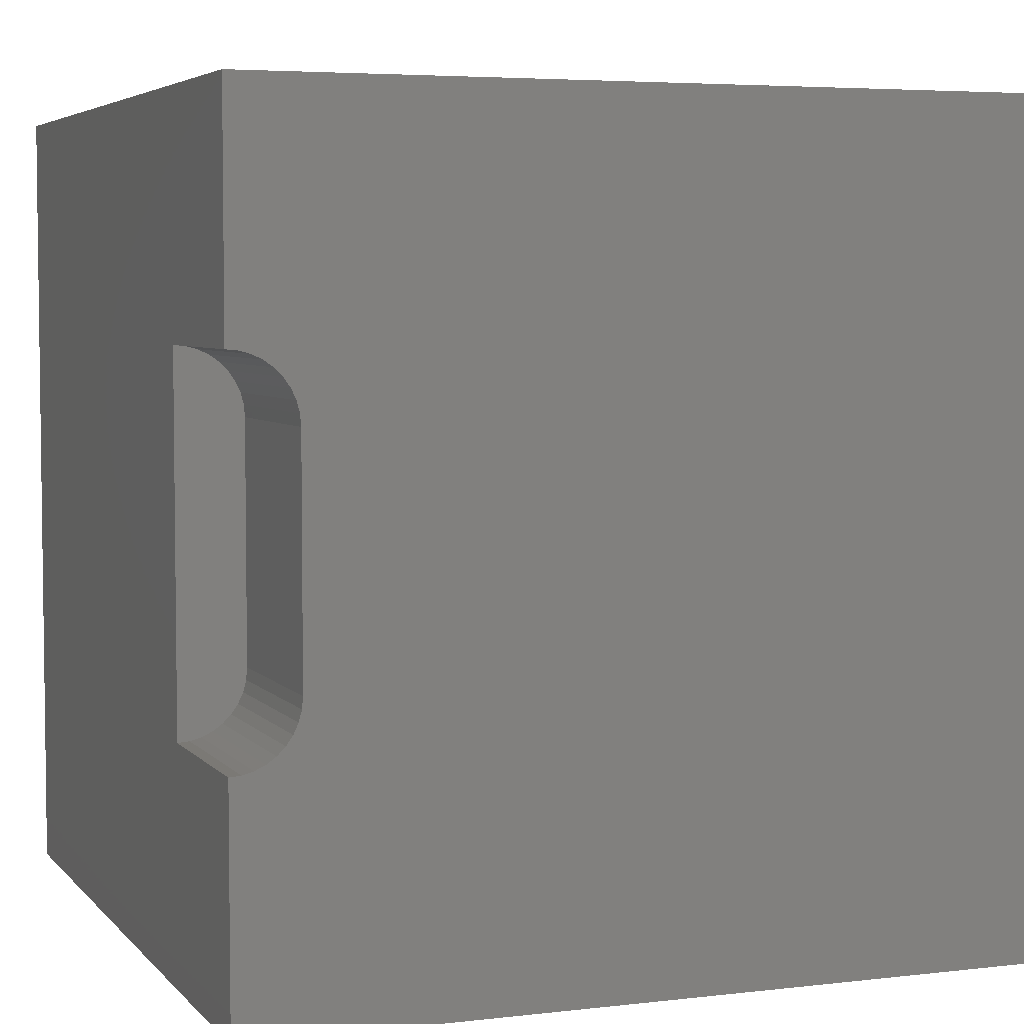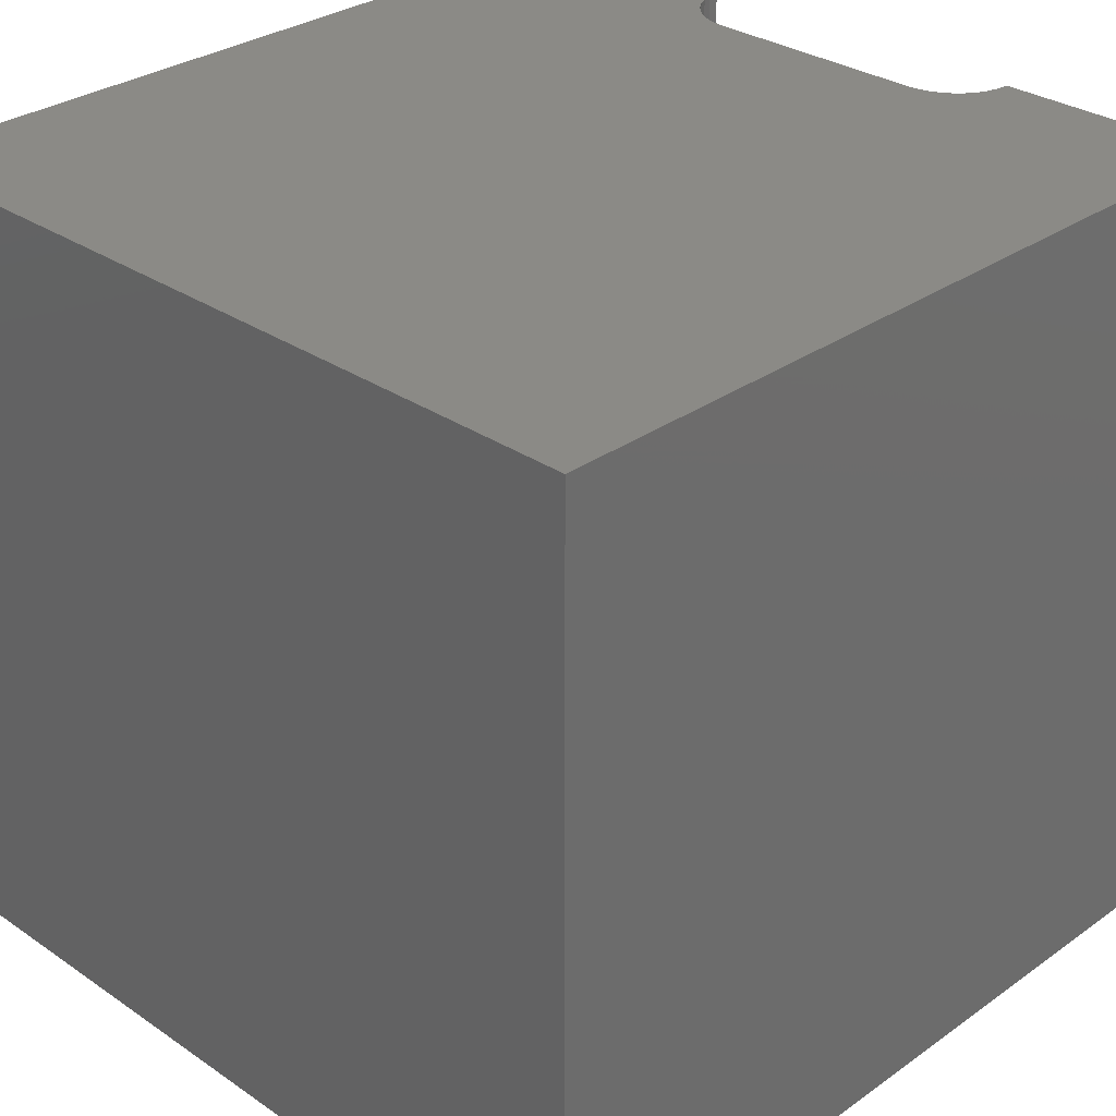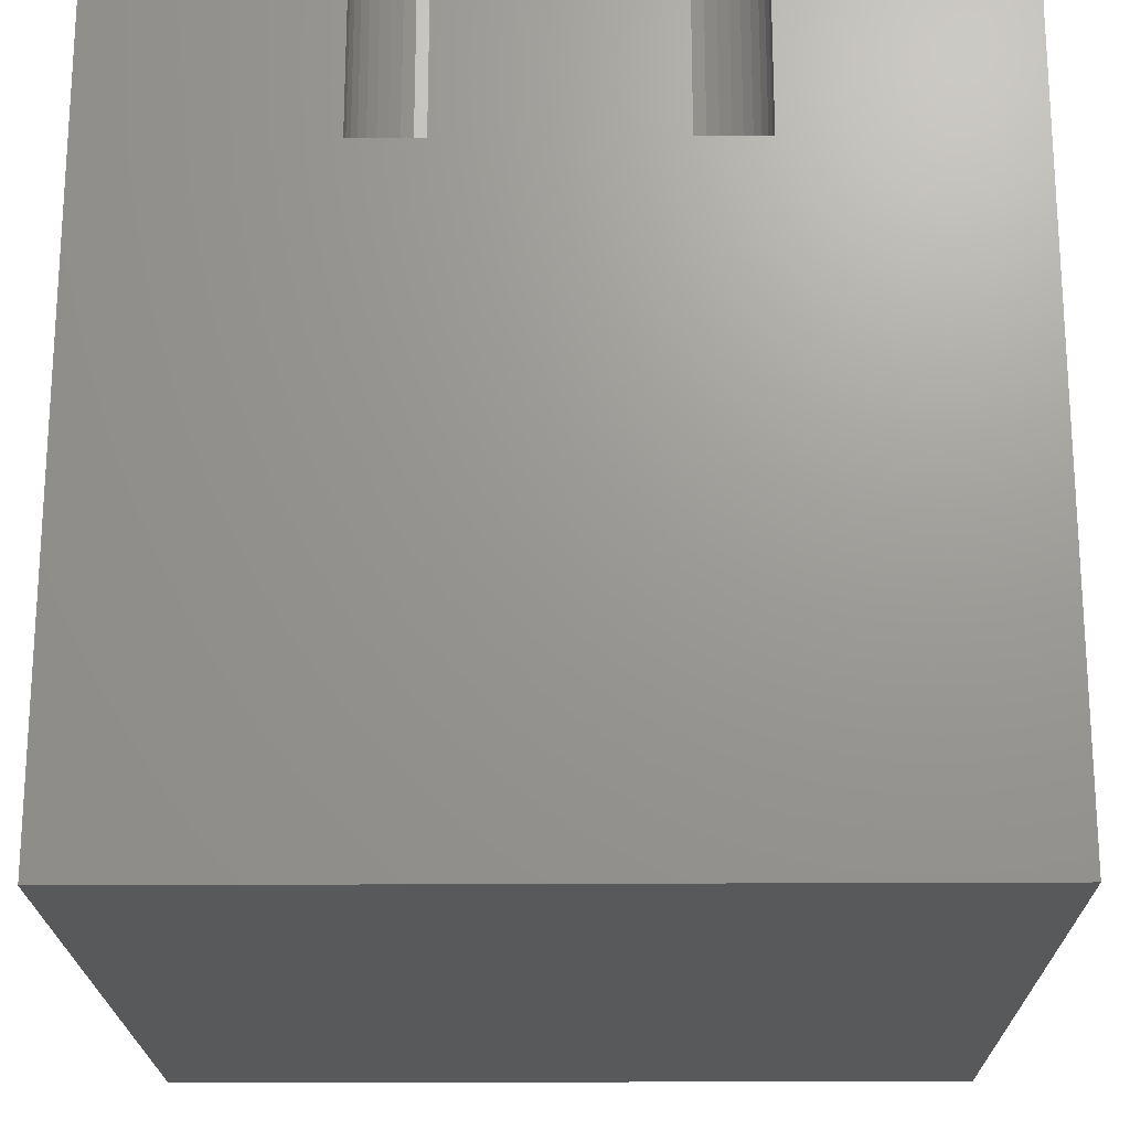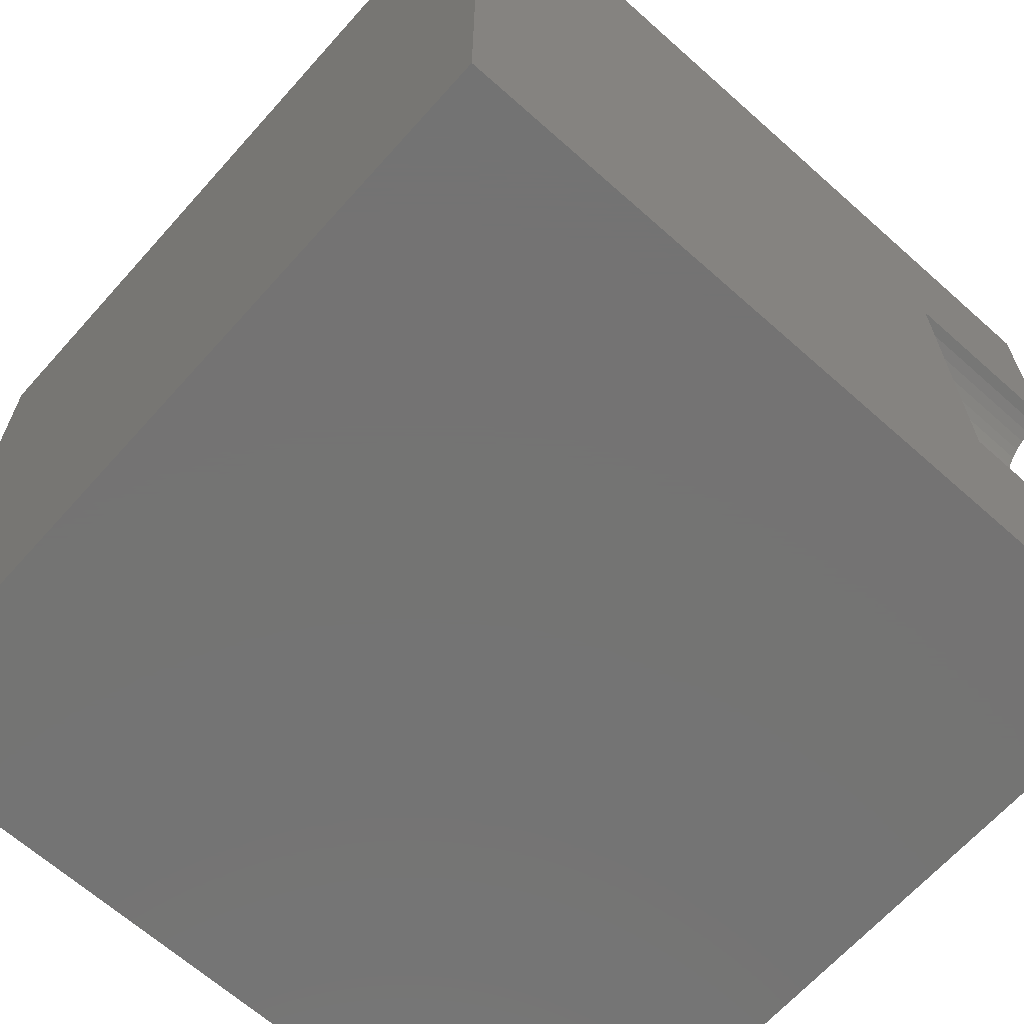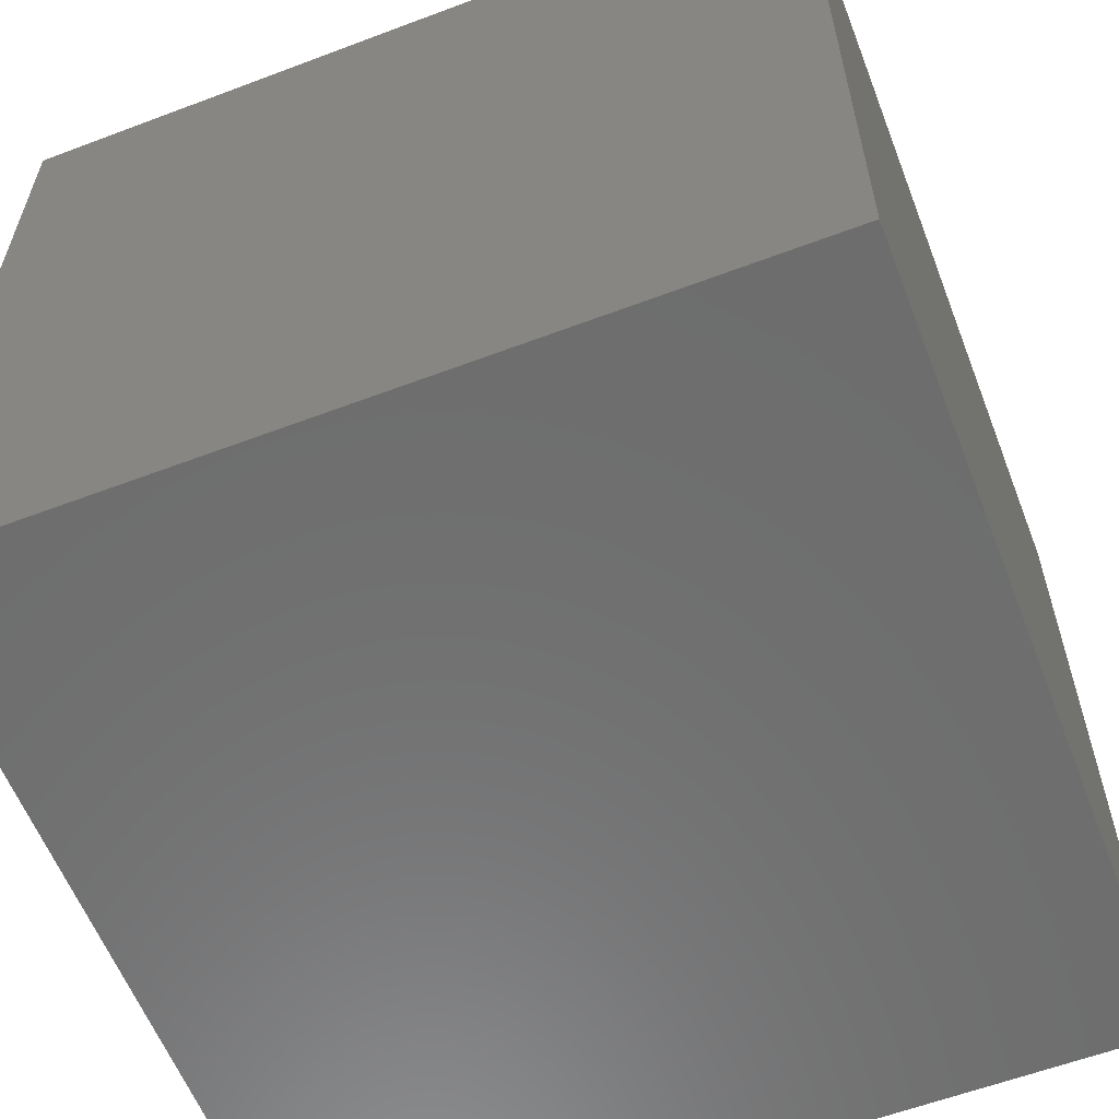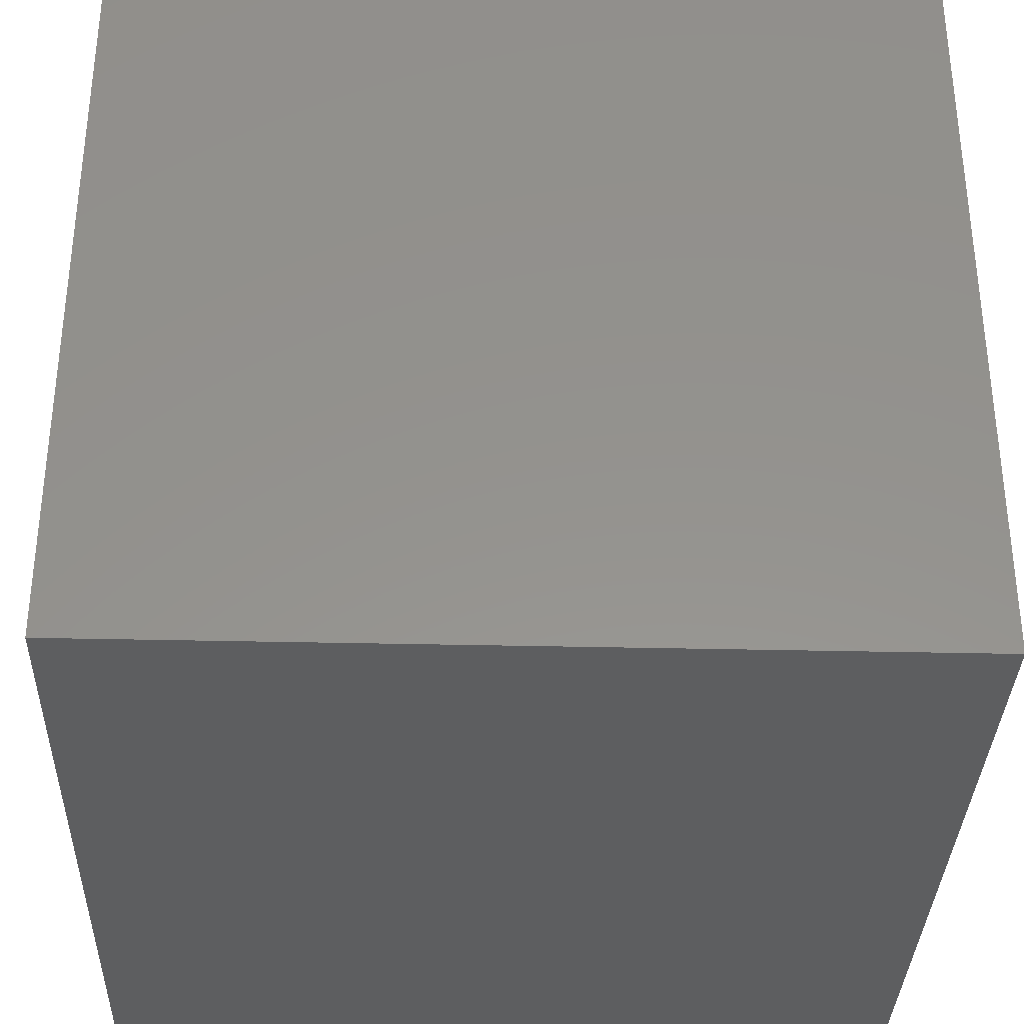
<metadata>
{"format":"stl","ext":"stl","renderer":"f3d","projection":"perspective","resolution":1024,"background":"white","views":[{"elev":4.8,"azim":-20.7,"up":"+Y"},{"elev":30.5,"azim":134.5,"up":"+Z"},{"elev":-20.4,"azim":-89.3,"up":"+Z"},{"elev":-65.9,"azim":-131.8,"up":"+Y"},{"elev":-59.5,"azim":111.2,"up":"+Z"},{"elev":-34.1,"azim":178.2,"up":"+Y"}]}
</metadata>
<code>
# stl→obj: 52 verts, 92 faces
v 0 7.194 10
v 0 10 10
v 0 7.194 7.778
v 0 10 0
v 0 2.806 7.778
v 0 0 0
v 0 2.806 10
v 0 0 10
v 4.905e-17 7.194 10
v 0.1391 7.181 10
v 0.1391 2.819 10
v 0.274 2.855 10
v 0.7889 3.468 10
v 0.7527 3.333 10
v 10 0 10
v 0.6937 3.207 10
v 0.274 7.145 10
v 0.4005 7.086 10
v 10 10 10
v 0.5149 7.006 10
v 0.6136 3.092 10
v 0.5149 2.994 10
v 0.4005 2.914 10
v 0.6136 6.907 10
v 0.6937 6.793 10
v 0.7527 6.667 10
v 0.7889 6.532 10
v 0.8011 6.393 10
v 0.8011 3.607 10
v 10 10 0
v 10 0 0
v 0.4005 7.086 7.778
v 0.274 7.145 7.778
v 0.8011 6.393 7.778
v 0.1391 7.181 7.778
v 4.905e-17 7.194 7.778
v 0.8011 3.607 7.778
v -1.472e-16 2.806 7.778
v 0.1391 2.819 7.778
v 0.274 2.855 7.778
v 0.4005 2.914 7.778
v 0.5149 2.994 7.778
v 0.6937 6.793 7.778
v 0.6136 6.907 7.778
v 0.7527 6.667 7.778
v 0.7889 6.532 7.778
v 0.5149 7.006 7.778
v 0.6136 3.092 7.778
v 0.6937 3.207 7.778
v 0.7889 3.468 7.778
v 0.7527 3.333 7.778
v -1.472e-16 2.806 10
f 1 2 3
f 3 2 4
f 3 4 5
f 5 4 6
f 5 6 7
f 7 6 8
f 2 9 10
f 7 8 11
f 11 8 12
f 13 14 15
f 15 14 16
f 10 17 2
f 2 17 18
f 2 18 19
f 19 18 20
f 16 21 15
f 15 21 22
f 15 22 8
f 8 22 23
f 8 23 12
f 20 24 19
f 19 24 25
f 19 25 26
f 26 27 19
f 19 27 28
f 19 28 15
f 15 28 29
f 15 29 13
f 30 19 31
f 31 19 15
f 4 30 6
f 6 30 31
f 19 30 2
f 2 30 4
f 31 15 6
f 6 15 8
f 32 33 34
f 33 35 34
f 34 35 36
f 34 36 37
f 37 36 38
f 37 38 39
f 39 40 37
f 37 40 41
f 37 41 42
f 43 44 45
f 45 44 46
f 46 44 34
f 34 44 47
f 34 47 32
f 42 48 37
f 37 48 49
f 37 49 50
f 50 49 51
f 38 52 11
f 38 11 39
f 39 11 12
f 39 12 40
f 40 12 23
f 40 23 41
f 41 23 22
f 41 22 42
f 42 22 21
f 42 21 48
f 48 21 16
f 48 16 49
f 49 16 14
f 49 14 51
f 51 14 13
f 51 13 50
f 50 13 29
f 50 29 37
f 34 28 27
f 34 27 46
f 46 27 26
f 46 26 45
f 45 26 25
f 45 25 43
f 43 25 24
f 43 24 44
f 44 24 20
f 44 20 47
f 47 20 18
f 47 18 32
f 32 18 17
f 32 17 33
f 33 17 10
f 33 10 35
f 35 10 9
f 35 9 36
f 34 37 28
f 28 37 29

</code>
